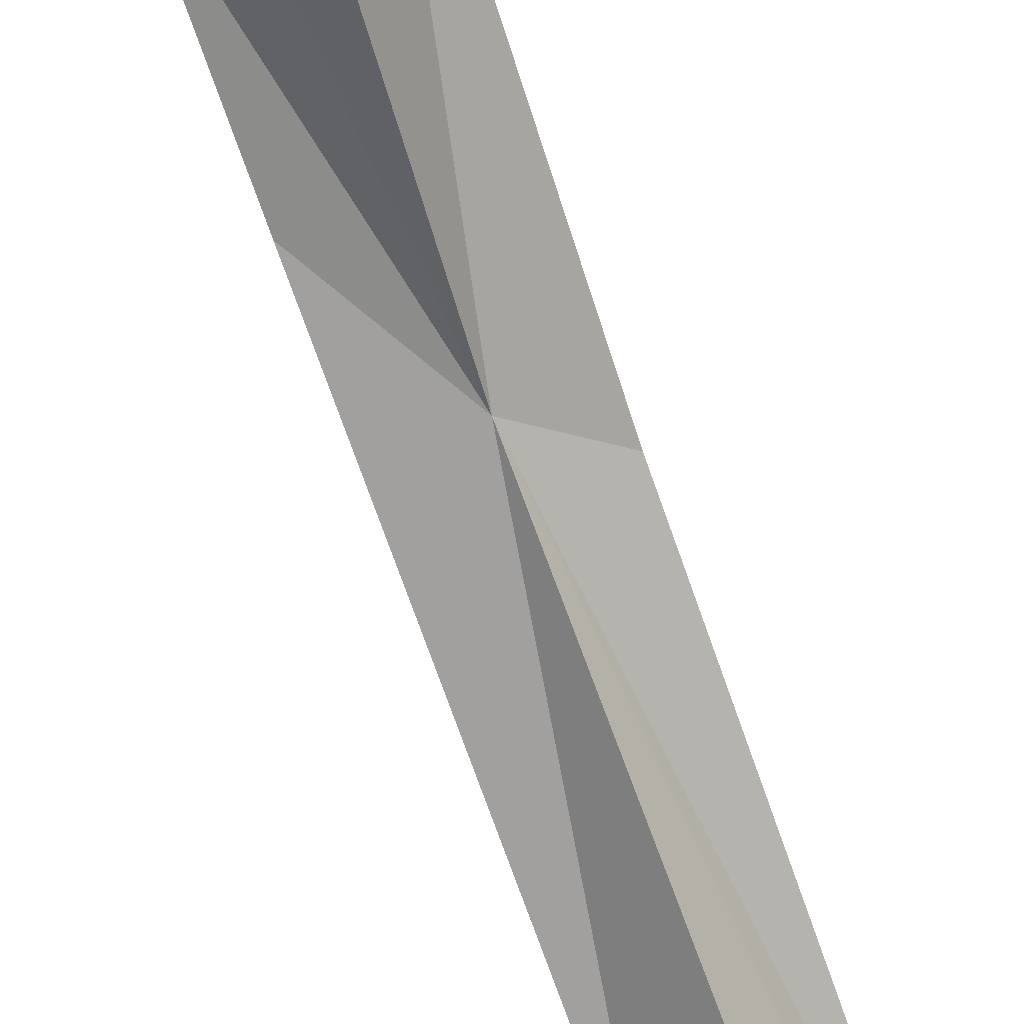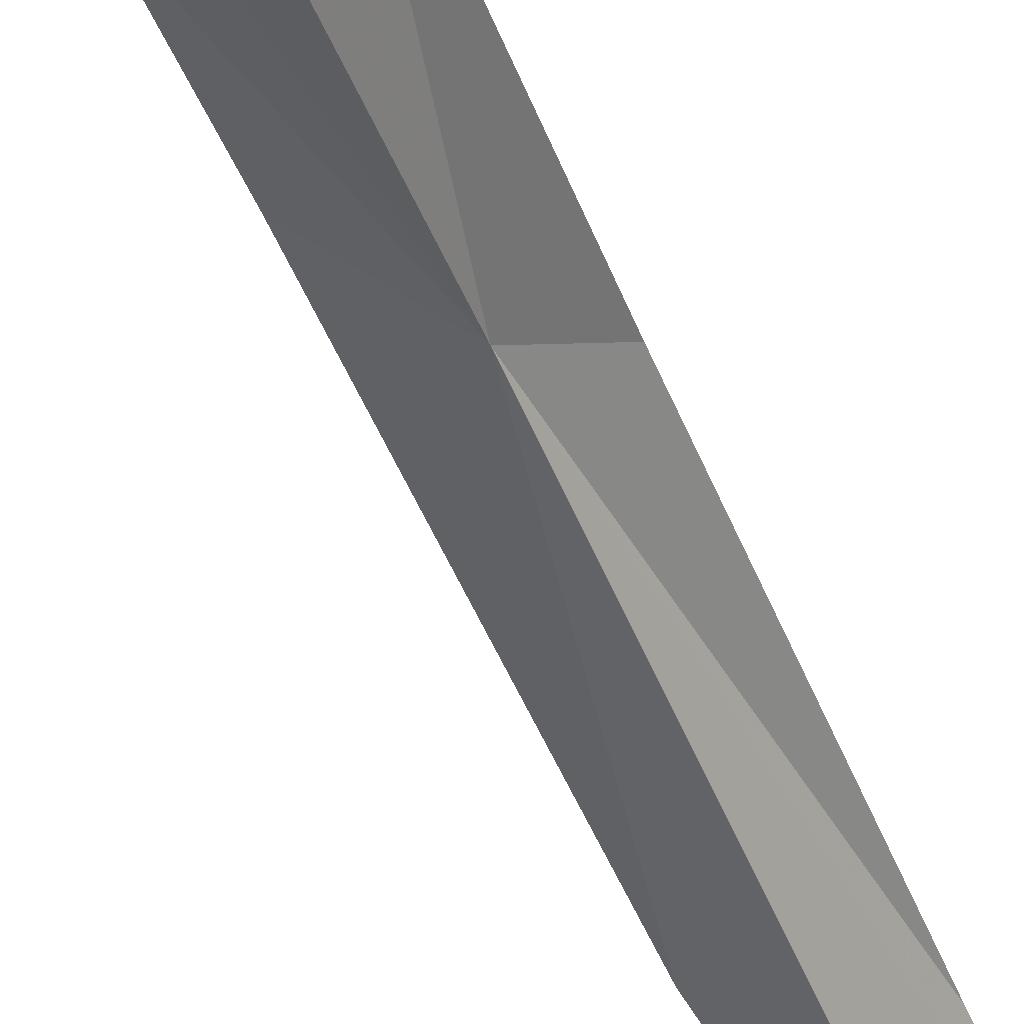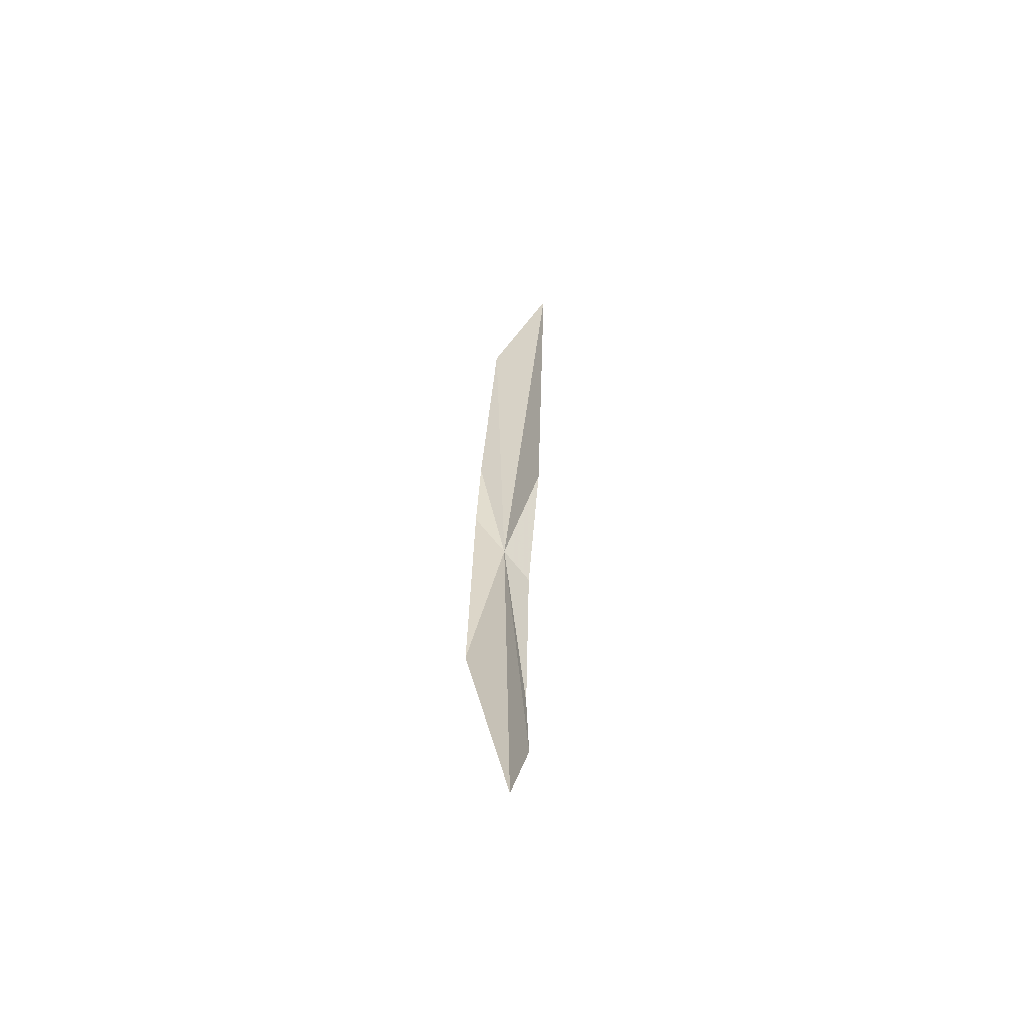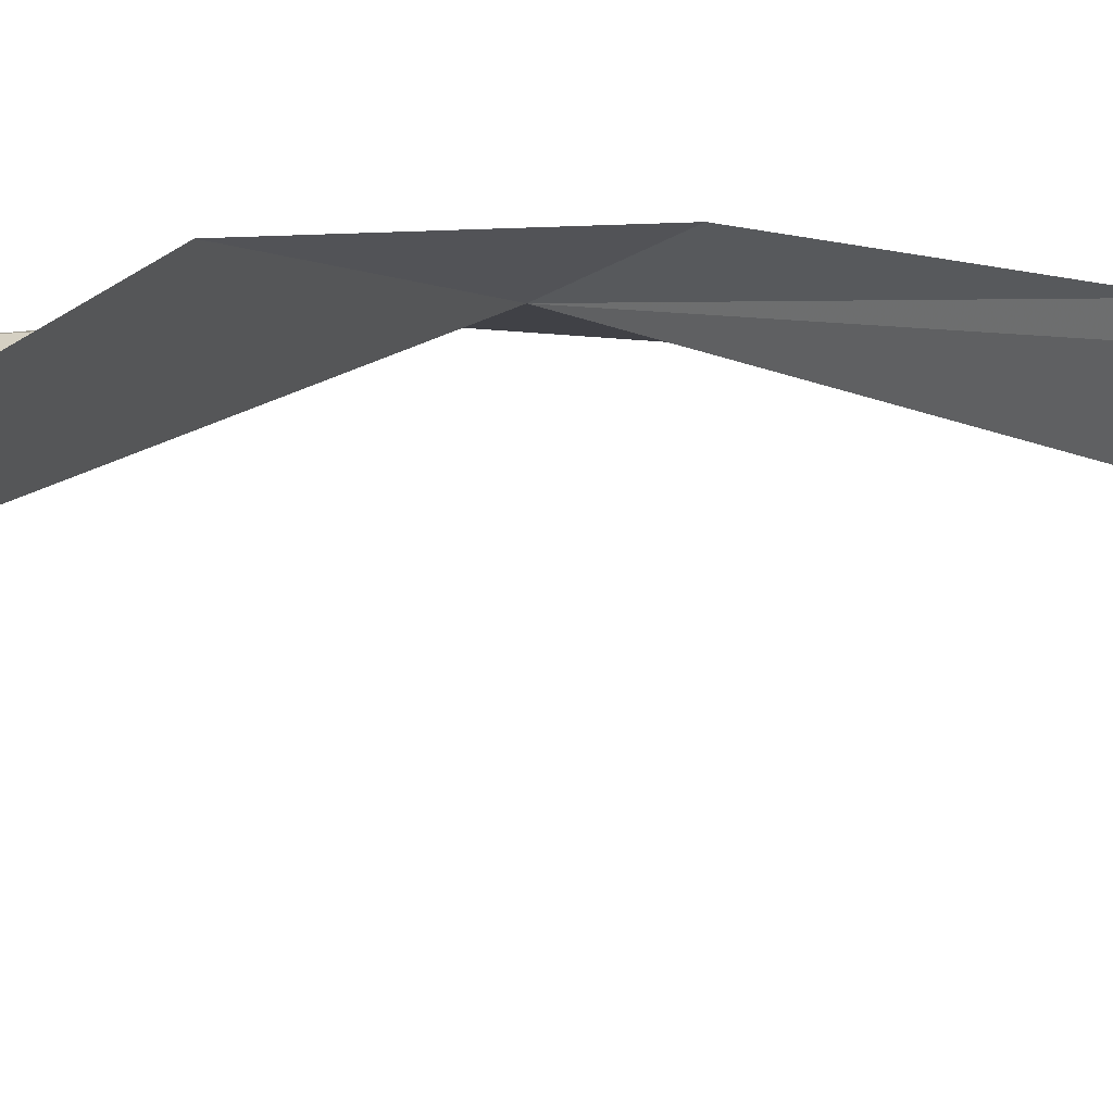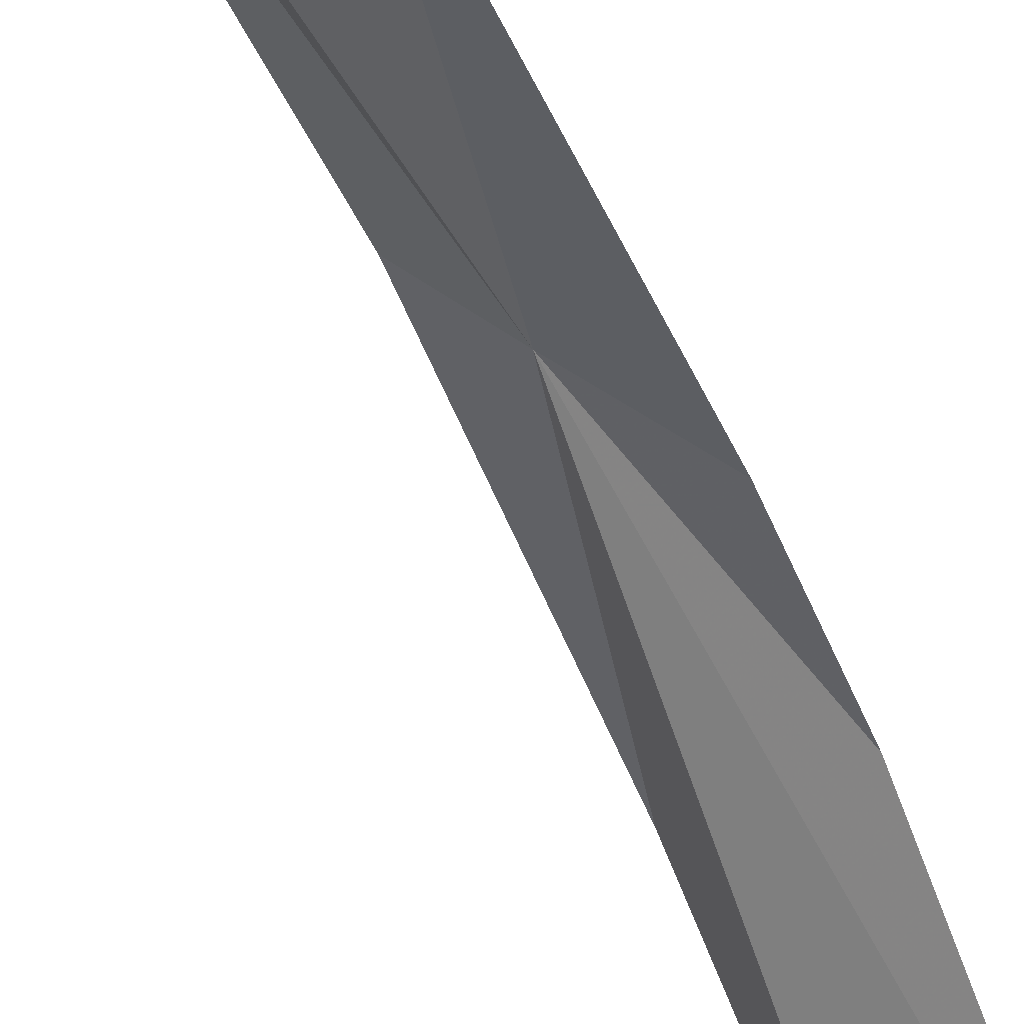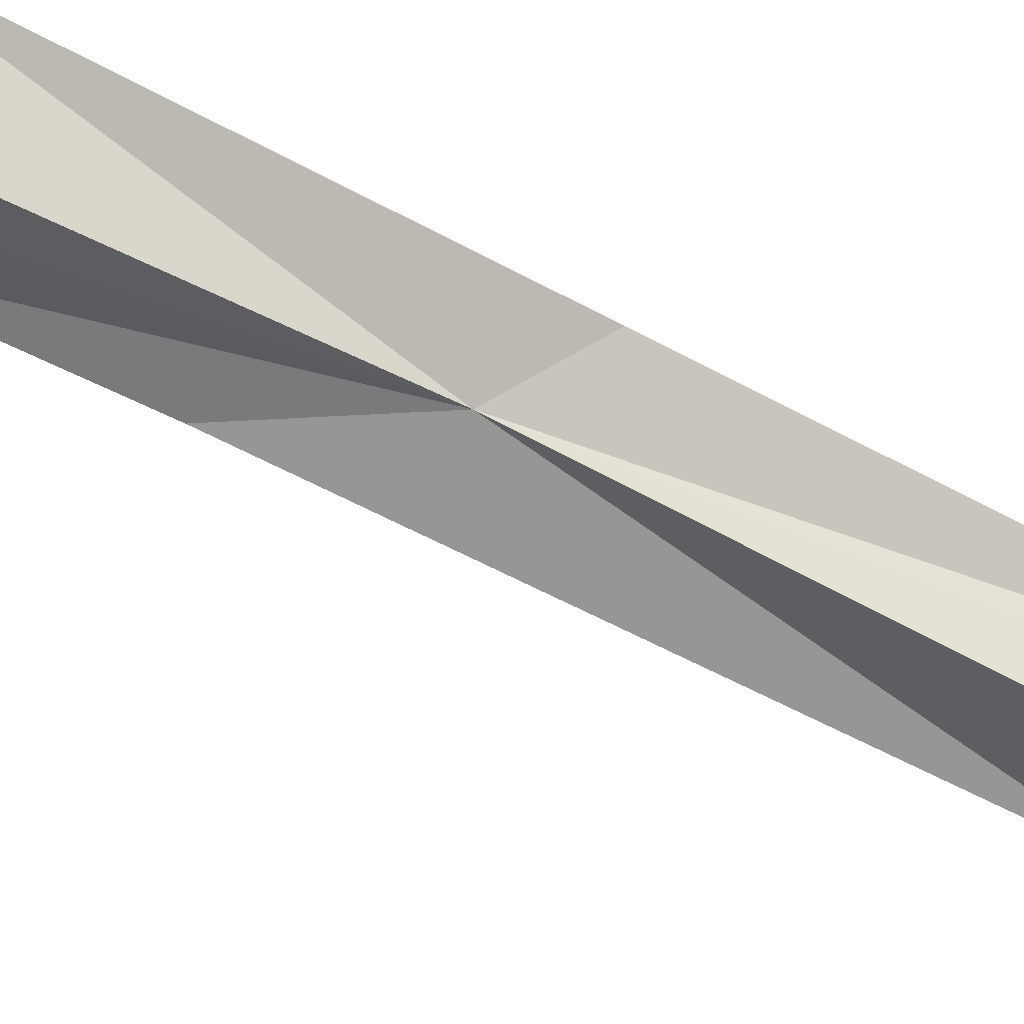
<metadata>
{"format":"obj","ext":"obj","renderer":"f3d","projection":"perspective","resolution":1024,"background":"white","views":[{"elev":-74.1,"azim":-160.1,"up":"+Z"},{"elev":-52.2,"azim":-158.1,"up":"+Z"},{"elev":-64.4,"azim":172.6,"up":"+Y"},{"elev":-5.6,"azim":-148.9,"up":"+Z"},{"elev":-35.8,"azim":21.3,"up":"+Z"},{"elev":-66.3,"azim":-118.3,"up":"+Z"}]}
</metadata>
<code>
v 5.365 26.61 22.34
v 4.236 25.64 23.05
v 3.86 33.81 21.94
v 4.12 44.42 17.16
v 4.305 13.04 23.25
v 4.363 16.6 23.42
v 5.196 8.06 21.64
v 6.553 32.76 21.51
v 6.639 28.9 22.11
v 6.747 18.36 22.85
v 6.202 41.02 19.16
f 1 3 2
f 1 4 3
f 1 6 5
f 1 2 6
f 1 5 7
f 1 9 8
f 1 10 9
f 1 7 10
f 1 11 4
f 1 8 11

</code>
